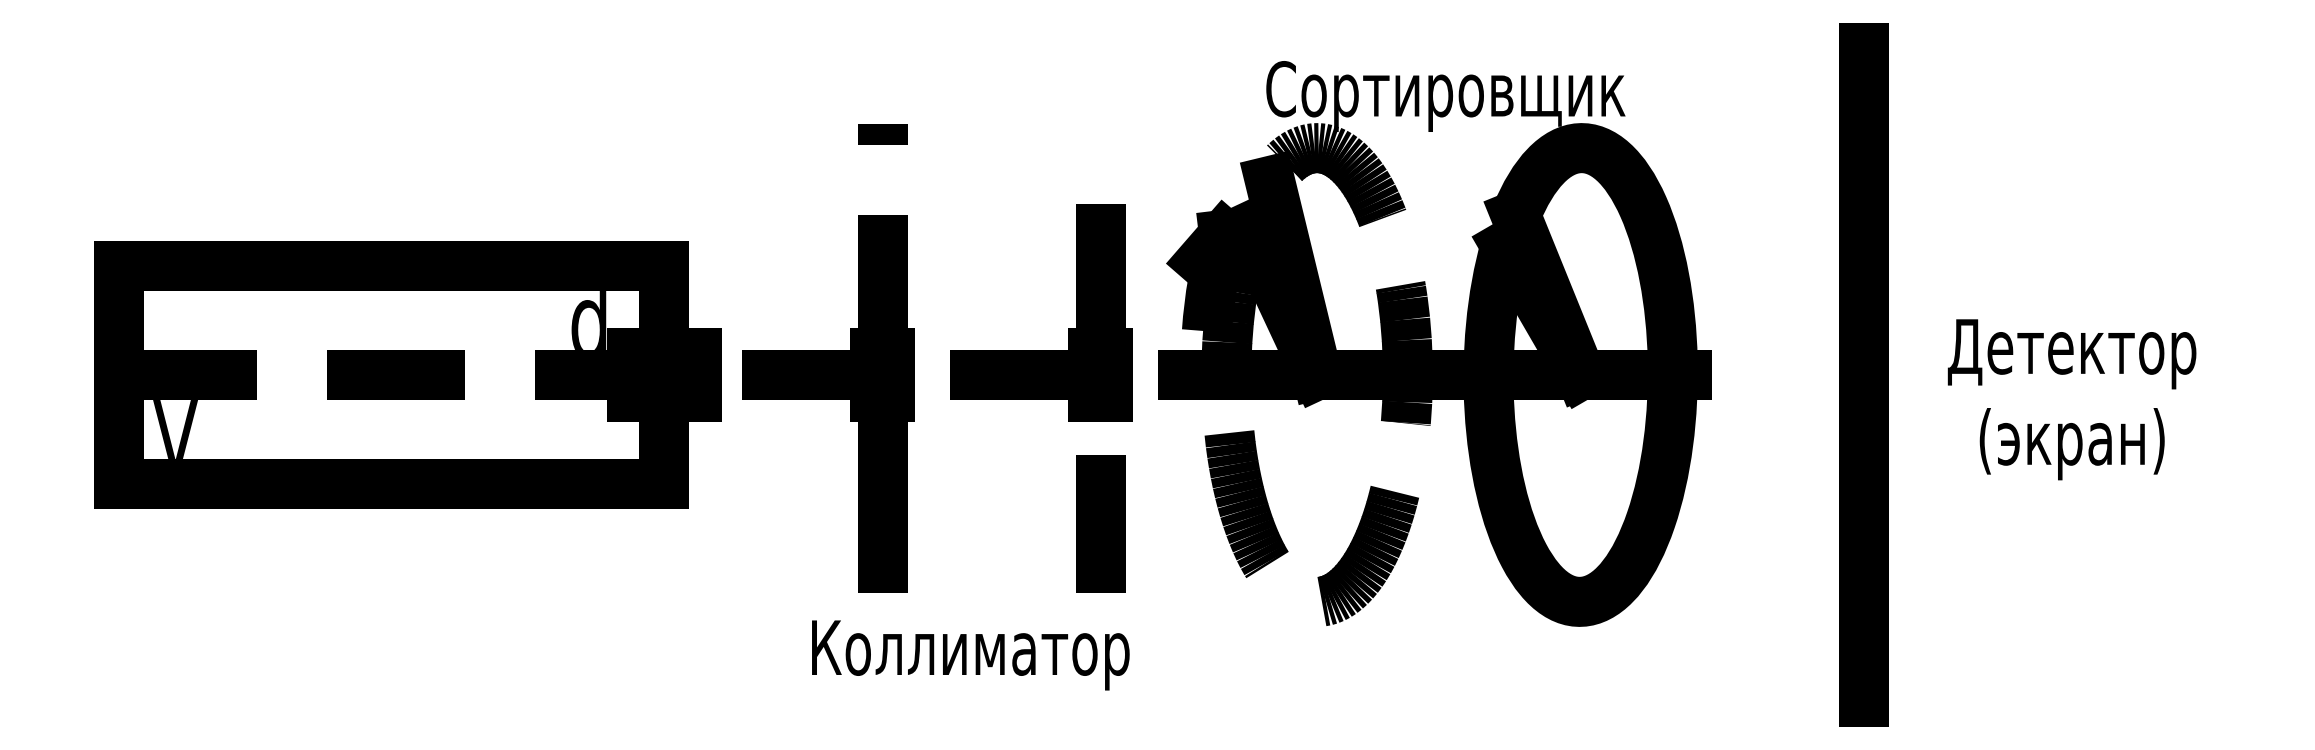
<metadata>
{"format":"dxf","ext":"dxf","renderer":"ezdxf+matplotlib","layout":"modelspace","background":"white","min_lineweight":24,"dpi":150}
</metadata>
<code>
0
SECTION
2
ENTITIES
0
LINE
8
0
10
60
20
50
30
0
11
10
21
50
31
0
0
LINE
8
0
10
10
20
50
30
0
11
10
21
30
31
0
0
LINE
8
0
10
10
20
30
30
0
11
60
21
30
31
0
0
LINE
8
0
10
60
20
30
30
0
11
60
21
38
31
0
0
LINE
8
0
10
60
20
42
30
0
11
60
21
50
31
0
0
LINE
8
0
10
57
20
38
30
0
11
63
21
38
31
0
0
LINE
8
0
10
57
20
42
30
0
11
63
21
42
31
0
0
LINE
8
0
10
10
20
40
30
0
11
160
21
40
31
0
0
LINE
8
0
10
80
20
38
30
0
11
80
21
20
31
0
0
LINE
8
0
10
80
20
20
30
0
11
80
21
42
31
0
0
LINE
8
0
10
100
20
20
30
0
11
100
21
38
31
0
0
LINE
8
0
10
100
20
43
30
0
11
100
21
60
31
0
0
LINE
8
0
10
80
20
42
30
0
11
80
21
63
31
0
0
LINE
8
0
10
77
20
42
30
0
11
83
21
42
31
0
0
LINE
8
0
10
77
20
38
30
0
11
83
21
38
31
0
0
LINE
8
0
10
97
20
38
30
0
11
103
21
38
31
0
0
LINE
8
0
10
97
20
42
30
0
11
103
21
42
31
0
0
ELLIPSE
8
0
10
119.8
20
40
30
0
11
-1.42e-14
21
20.8
31
0
40
0.4
41
0.8631
42
0.5459
0
LINE
8
0
10
115.5
20
57.78
30
0
11
119.8
21
40
31
0
0
LINE
8
0
10
119.8
20
40
30
0
11
113.5
21
53.52
31
0
0
LINE
8
0
10
137.1
20
51.86
30
0
11
144
21
40
31
0
0
LINE
8
0
10
144
20
40
30
0
11
138.1
21
54.64
31
0
0
LINE
8
0
10
119.8
20
40
30
0
11
144
21
40
31
0
0
LINE
8
0
10
144
20
40
30
0
11
119.8
21
40
31
0
0
ELLIPSE
8
0
10
144
20
40
30
0
11
0.1109
21
20.8
31
0
40
0.4062
41
0.9668
42
0.7922
0
ELLIPSE
8
0
10
119.7
20
40.16
30
0
11
-0.16
21
22.56
31
0
40
0.4463
41
0.9795
42
1.396
0
LINE
8
0
10
109.2
20
50.44
30
0
11
111.3
21
52.85
31
0
0
LINE
8
0
10
111.3
20
52.85
30
0
11
111.7
21
49.81
31
0
0
LINE
8
0
10
170
20
10
30
0
11
170
21
70
31
0
0
MTEXT
8
0
10
15.2
20
34.6
30
0
40
7
41
100
71
5
72
0
1
V
7
normal
50
0
73
1
44
1
0
MTEXT
8
0
10
53.2
20
45
30
0
40
7
41
100
71
5
72
0
1
d
7
normal
50
0
73
1
44
1
0
MTEXT
8
0
10
88
20
15
30
0
40
5
41
100
71
5
72
0
1
\U+041a\U+043e\U+043b\U+043b\U+0438\U+043c\U+0430\U+0442\U+043e\U+0440
7
cyrillic_ii
50
0
73
1
44
1
0
MTEXT
8
0
10
131.6
20
66.2
30
0
40
5
41
100
71
5
72
0
1
\U+0421\U+043e\U+0440\U+0442\U+0438\U+0440\U+043e\U+0432\U+0449\U+0438\U+043a
7
cyrillic_ii
50
0
73
1
44
1
0
MTEXT
8
0
10
189.1
20
38.44
30
0
40
5
41
100
71
5
72
0
1
\U+0414\U+0435\U+0442\U+0435\U+043a\U+0442\U+043e\U+0440\P(\U+044d\U+043a\U+0440\U+0430\U+043d)
7
cyrillic_ii
50
0
73
1
44
1
0
ENDSEC
0
EOF

</code>
